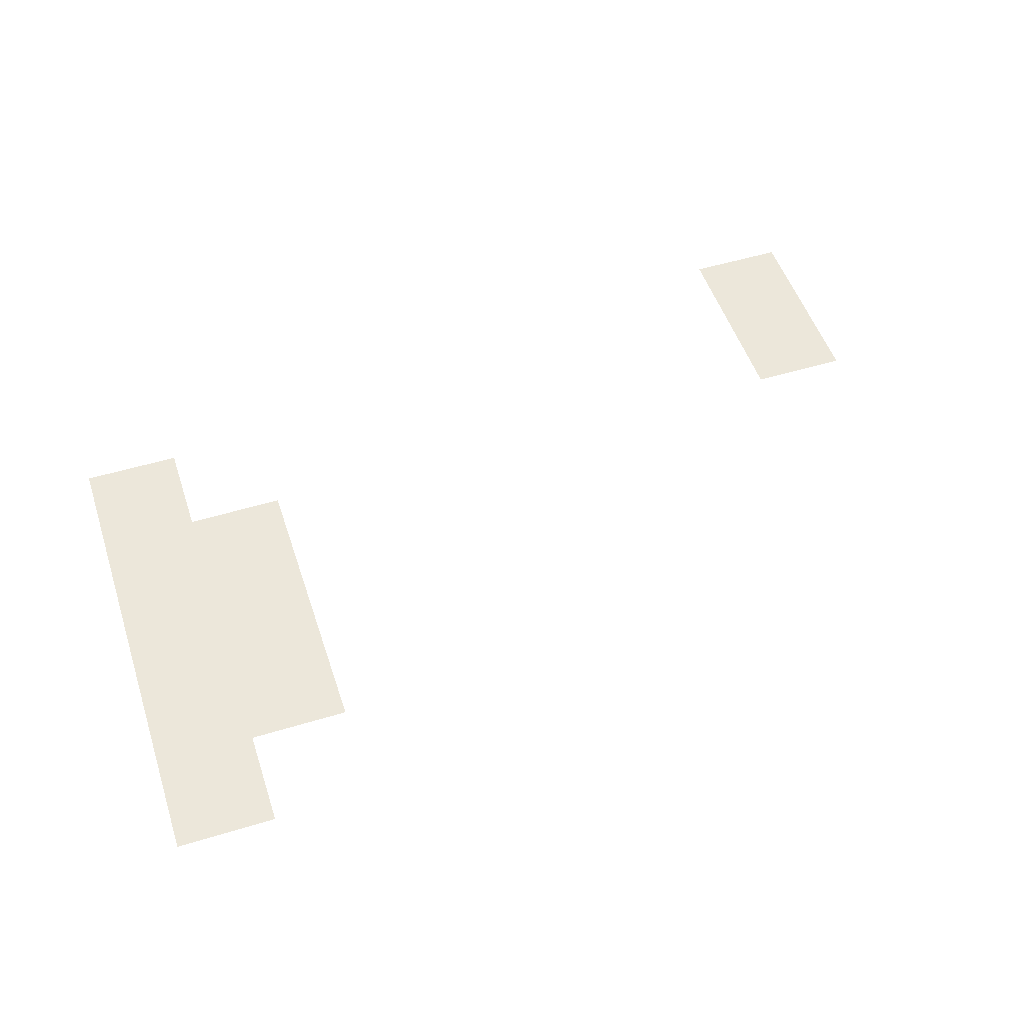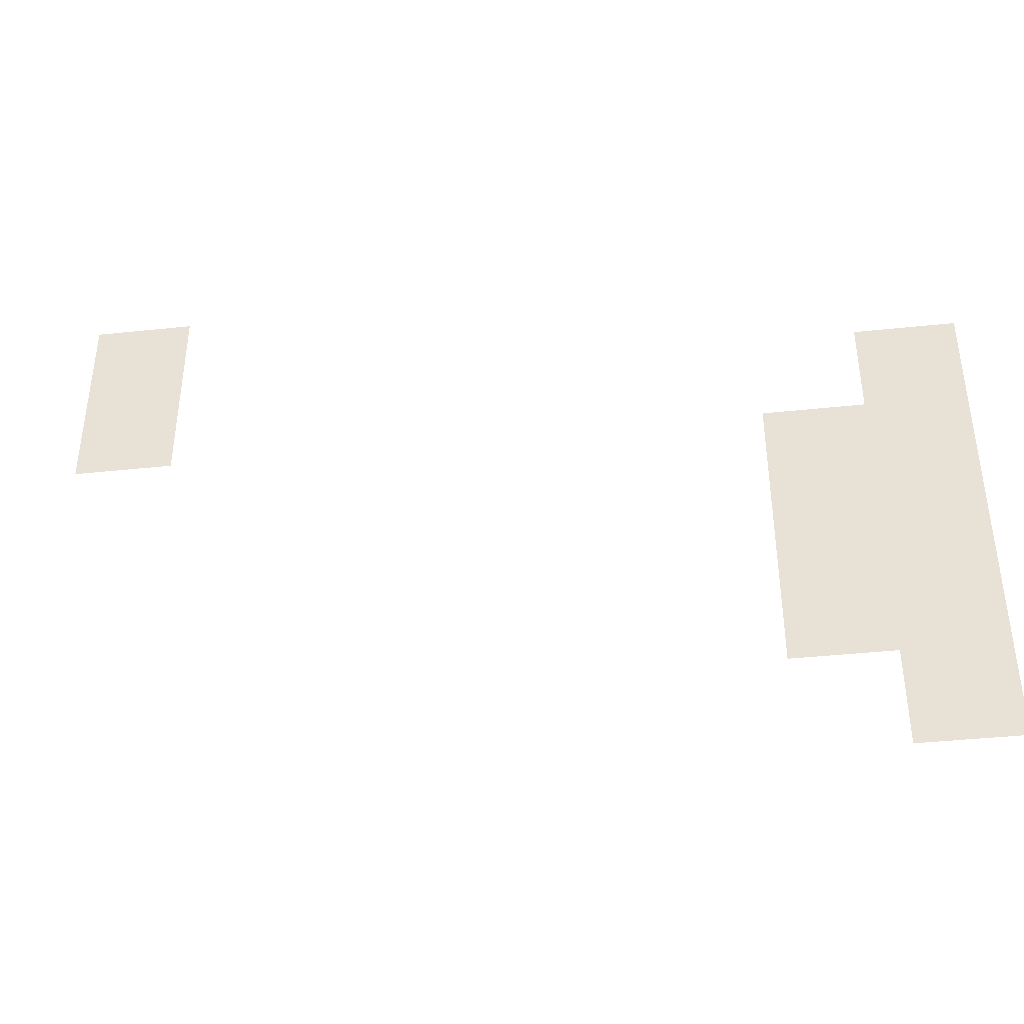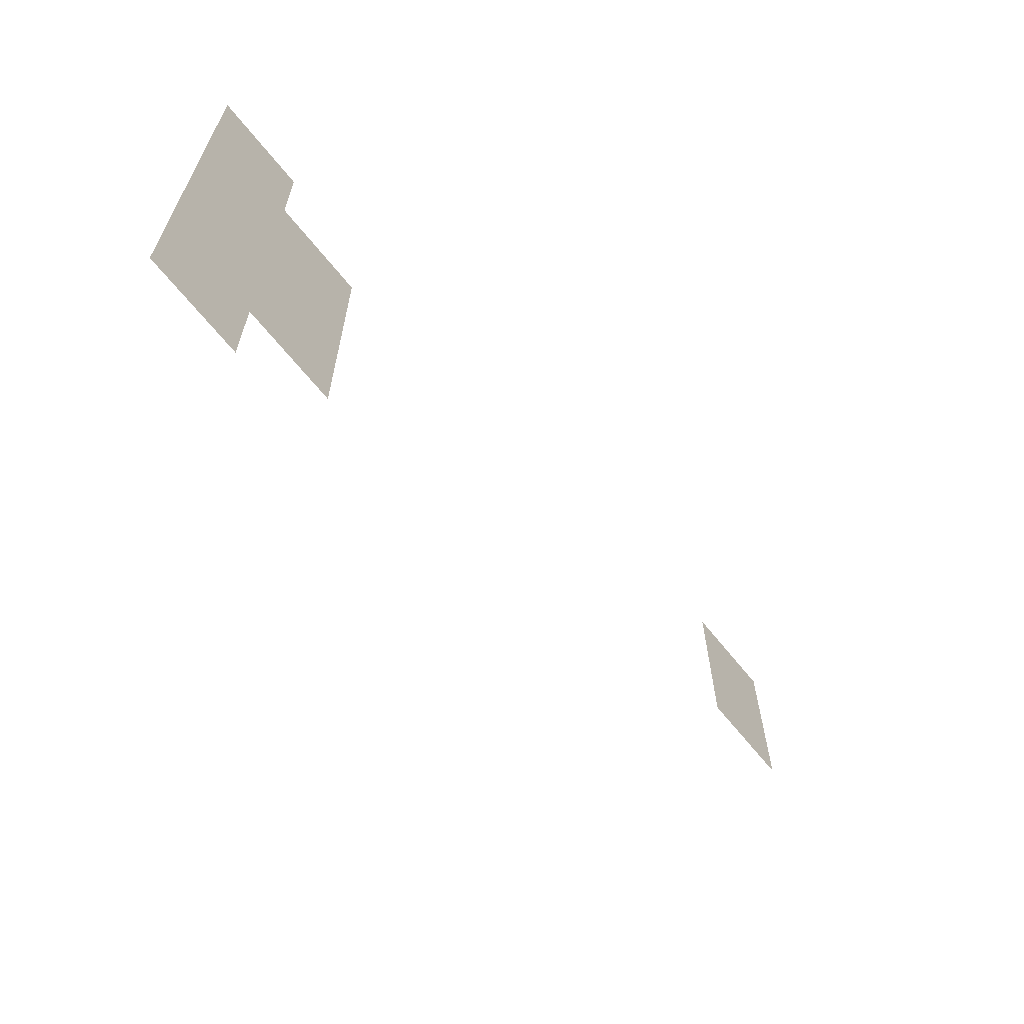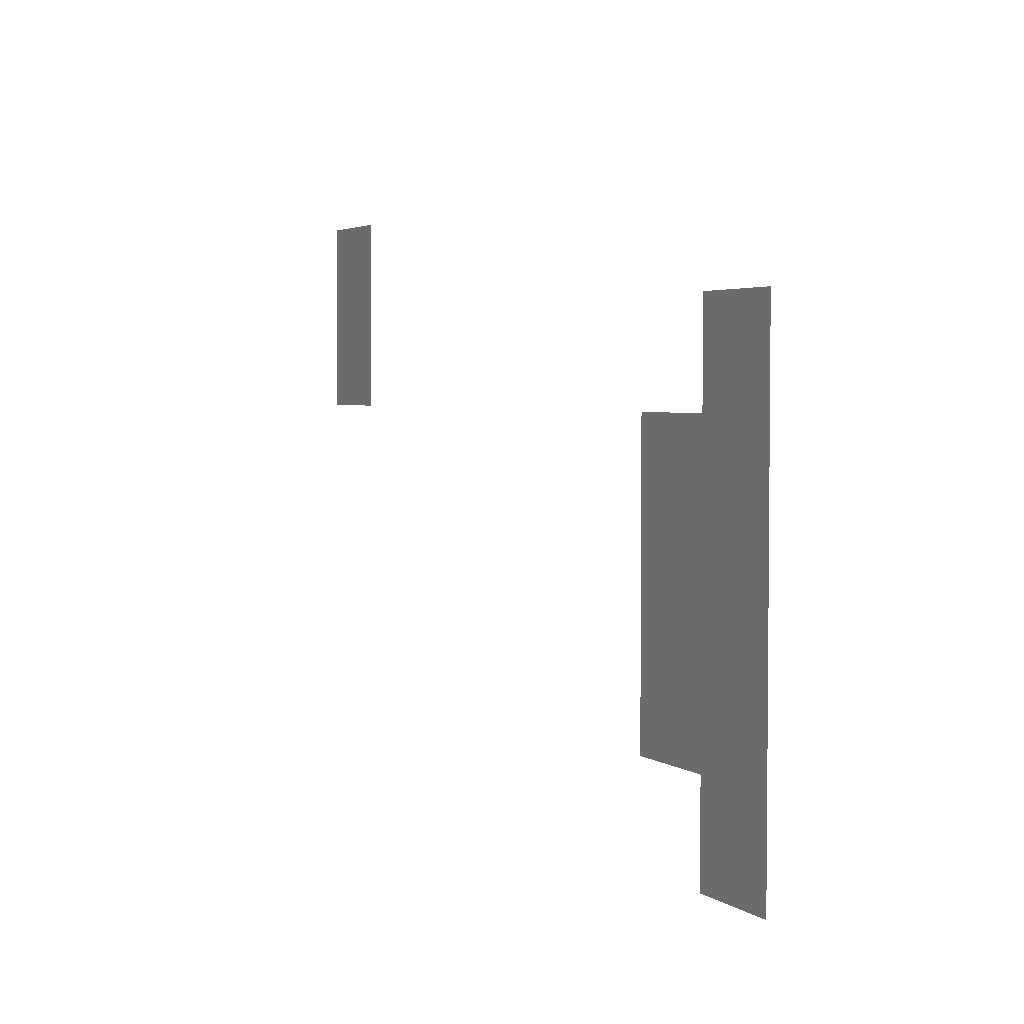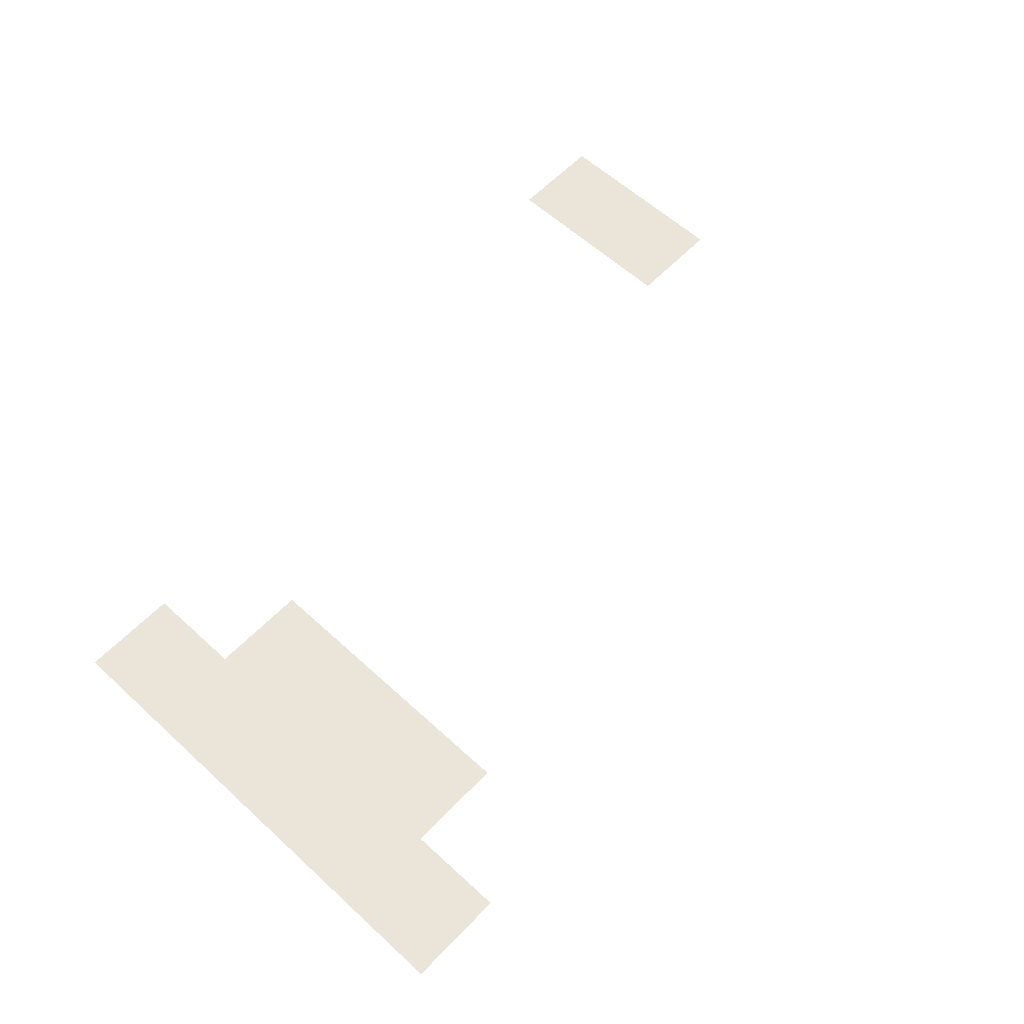
<metadata>
{"format":"obj","ext":"obj","renderer":"f3d","projection":"perspective","resolution":1024,"background":"white","views":[{"elev":51.7,"azim":-18.2,"up":"+Z"},{"elev":-40.1,"azim":-172.5,"up":"+Y"},{"elev":-65.8,"azim":-51.3,"up":"+Y"},{"elev":3.4,"azim":-116.6,"up":"+Y"},{"elev":59.4,"azim":-46.7,"up":"+Z"}]}
</metadata>
<code>
v -224 -32 0
v -256 -32 0
v -256 0 0
v -224 0 0
v -224 -64 0
v -256 -64 0
v -256 -32 0
v -224 -32 0
v -480 -64 0
v -512 -64 0
v -512 -32 0
v -480 -32 0
v -448 -96 0
v -480 -96 0
v -480 -64 0
v -448 -64 0
v -480 -96 0
v -512 -96 0
v -512 -64 0
v -480 -64 0
v -448 -128 0
v -480 -128 0
v -480 -96 0
v -448 -96 0
v -480 -128 0
v -512 -128 0
v -512 -96 0
v -480 -96 0
v -448 -160 0
v -480 -160 0
v -480 -128 0
v -448 -128 0
v -480 -160 0
v -512 -160 0
v -512 -128 0
v -480 -128 0
v -480 -192 0
v -512 -192 0
v -512 -160 0
v -480 -160 0
g myMap_mesh_0328
f 1 2 3 4
f 5 6 7 8
f 9 10 11 12
f 13 14 15 16
f 17 18 19 20
f 21 22 23 24
f 25 26 27 28
f 29 30 31 32
f 33 34 35 36
f 37 38 39 40

</code>
